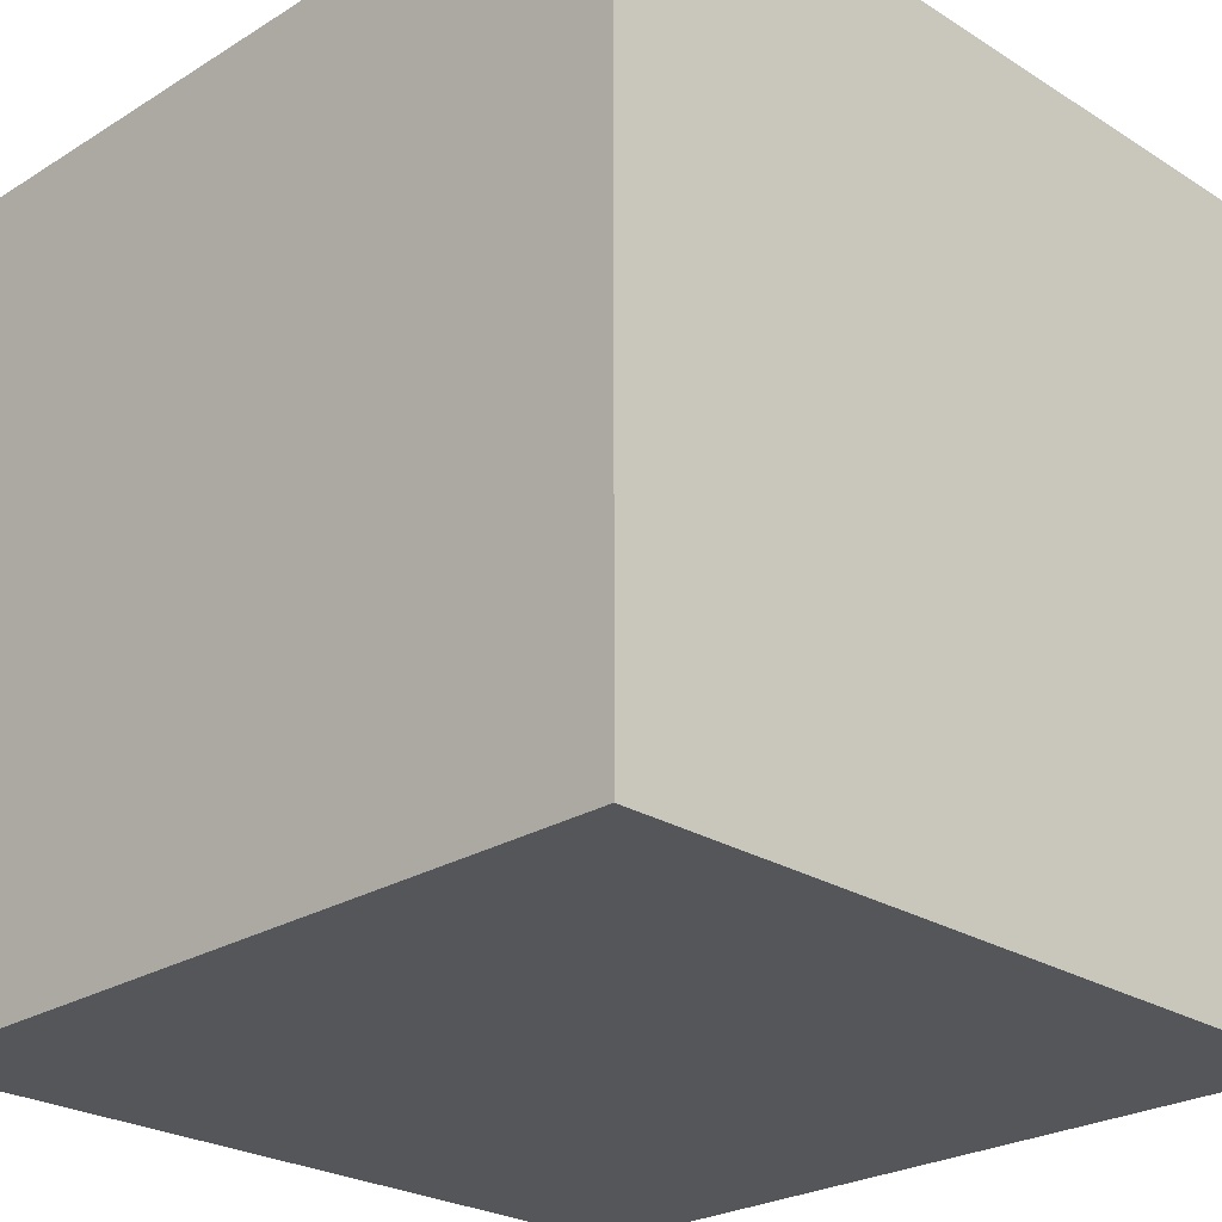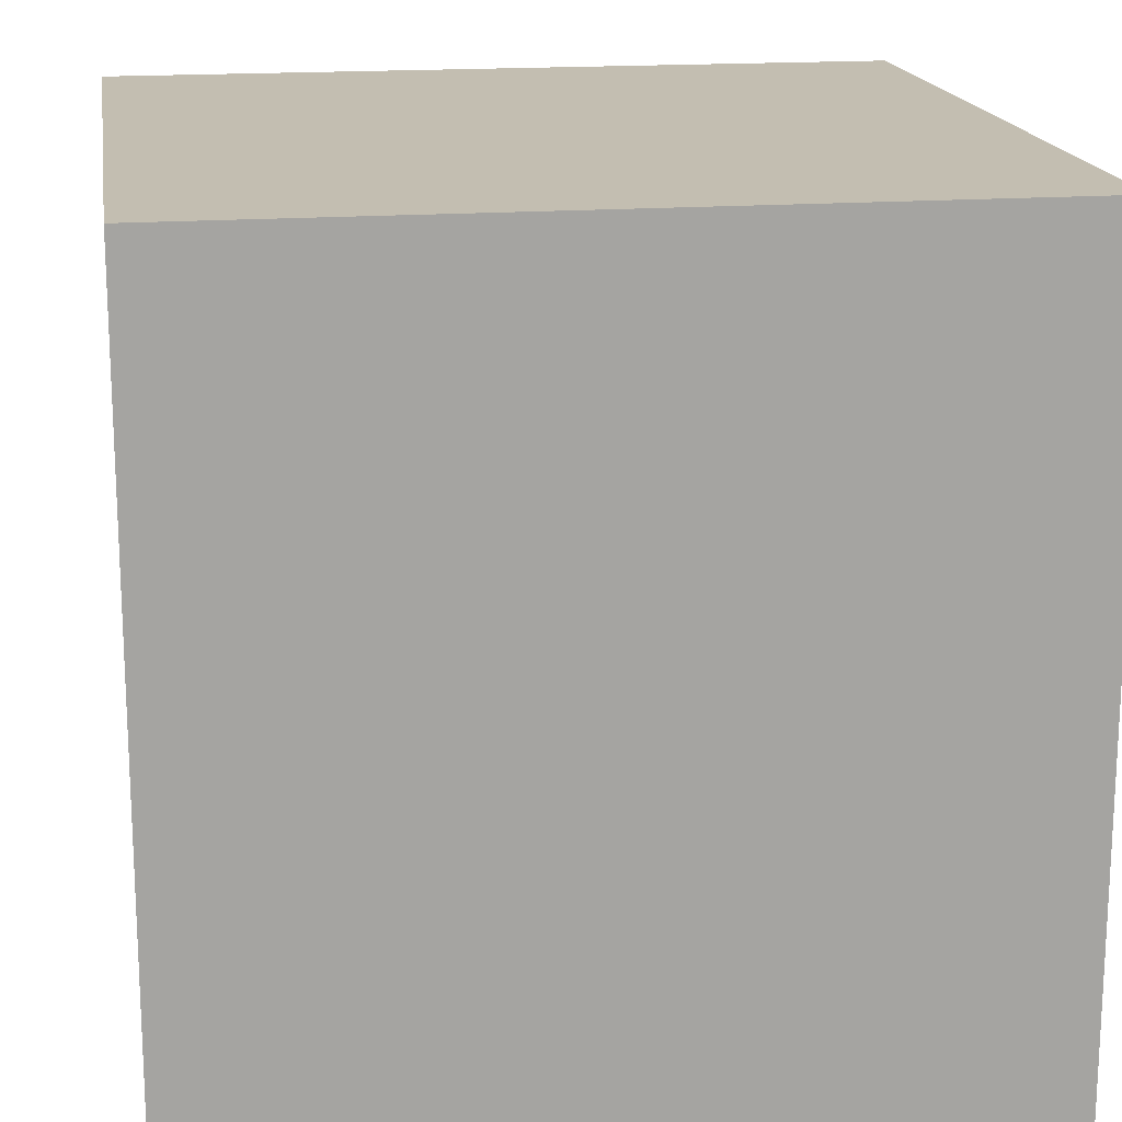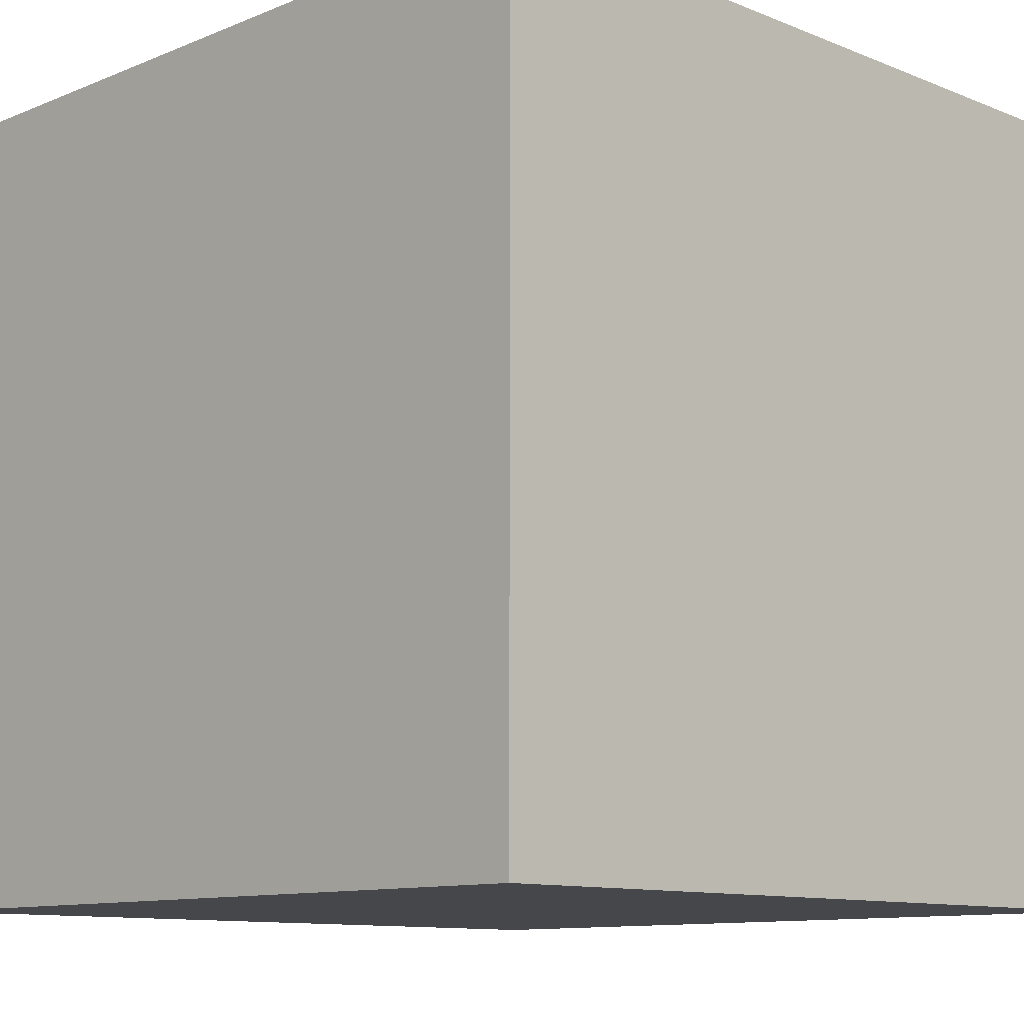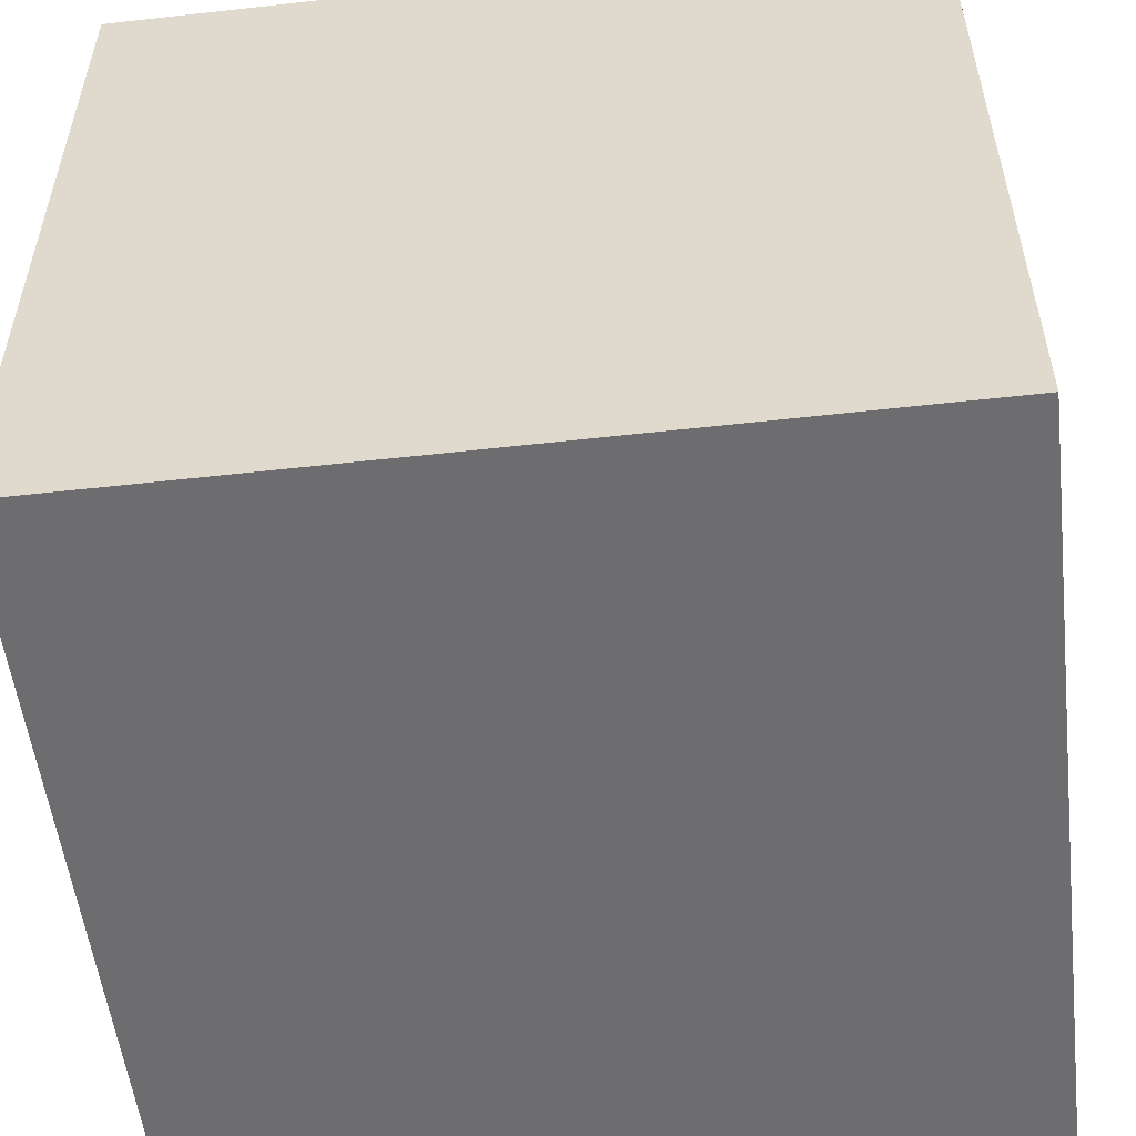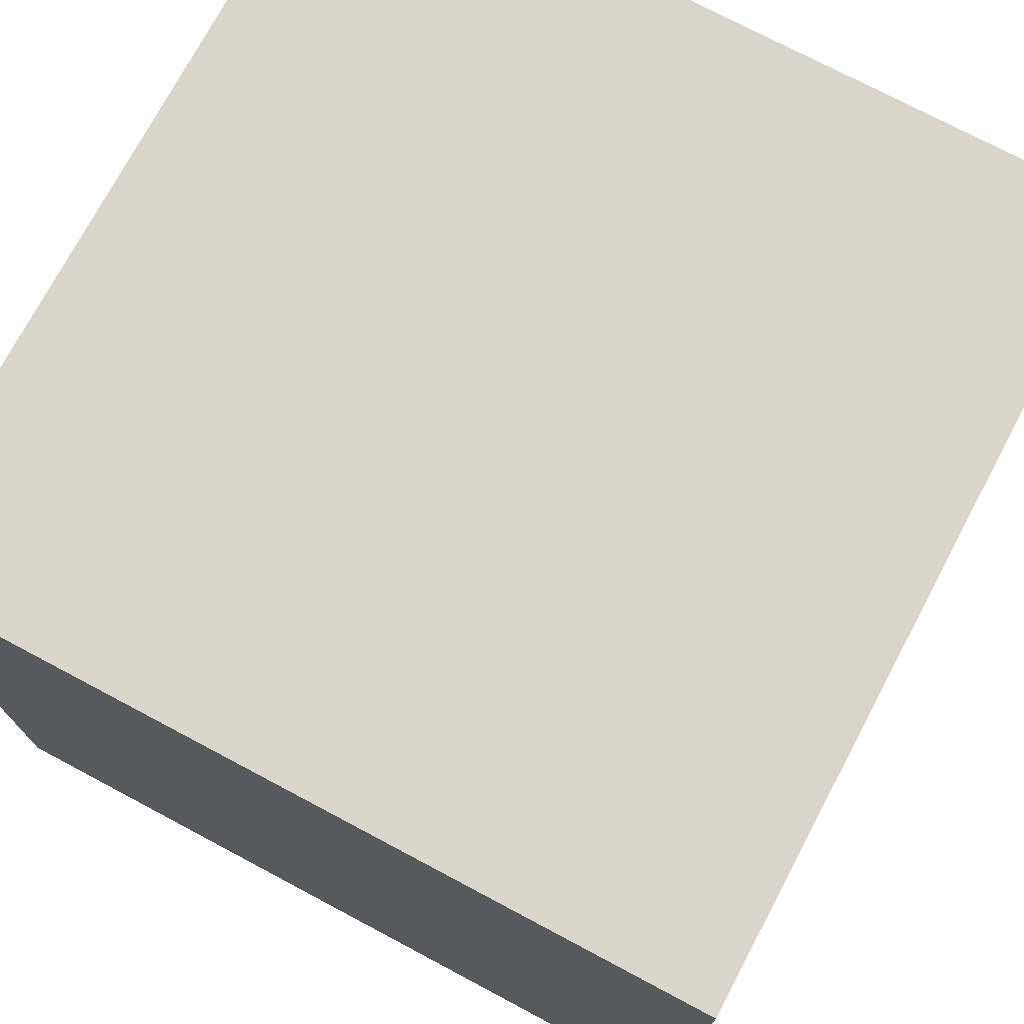
<metadata>
{"format":"obj","ext":"obj","renderer":"f3d","projection":"perspective","resolution":1024,"background":"white","views":[{"elev":-25.2,"azim":-135.2,"up":"+Y"},{"elev":17.2,"azim":-8.7,"up":"+Y"},{"elev":-10.8,"azim":135.2,"up":"+Z"},{"elev":-54.1,"azim":-173.2,"up":"+Y"},{"elev":74.1,"azim":-152.0,"up":"+Z"}]}
</metadata>
<code>
o beck
v -2.3 2.6 0.5
v -2.3 2.6 -0.5
v -2.3 3.6 0.5
v -2.3 3.6 -0.5
v -1.3 2.6 0.5
v -1.3 2.6 -0.5
v -1.3 3.6 0.5
v -1.3 3.6 -0.5
v -2.3 2.6 0.5
v -2.3 3.6 0.5
v -1.3 2.6 0.5
v -1.3 3.6 0.5
v -2.3 2.6 -0.5
v -2.3 3.6 -0.5
v -1.3 2.6 -0.5
v -1.3 3.6 -0.5
v -2.3 2.6 0.5
v -1.3 2.6 0.5
v -2.3 2.6 -0.5
v -1.3 2.6 -0.5
v -2.3 3.6 0.5
v -1.3 3.6 0.5
v -2.3 3.6 -0.5
v -1.3 3.6 -0.5
f 3 2 1
f 4 2 3
f 5 6 7
f 7 6 8
f 11 10 9
f 12 10 11
f 13 14 15
f 15 14 16
f 19 18 17
f 20 18 19
f 21 22 23
f 23 22 24

</code>
